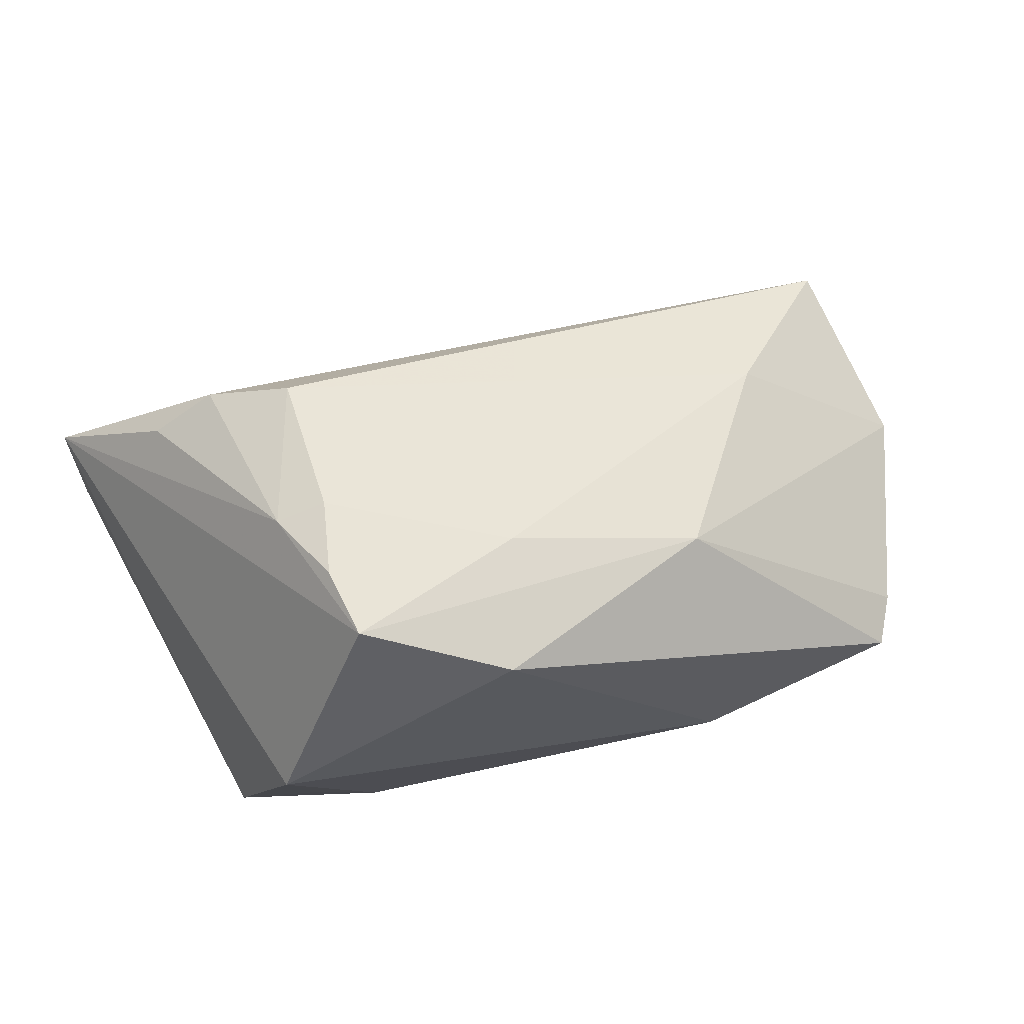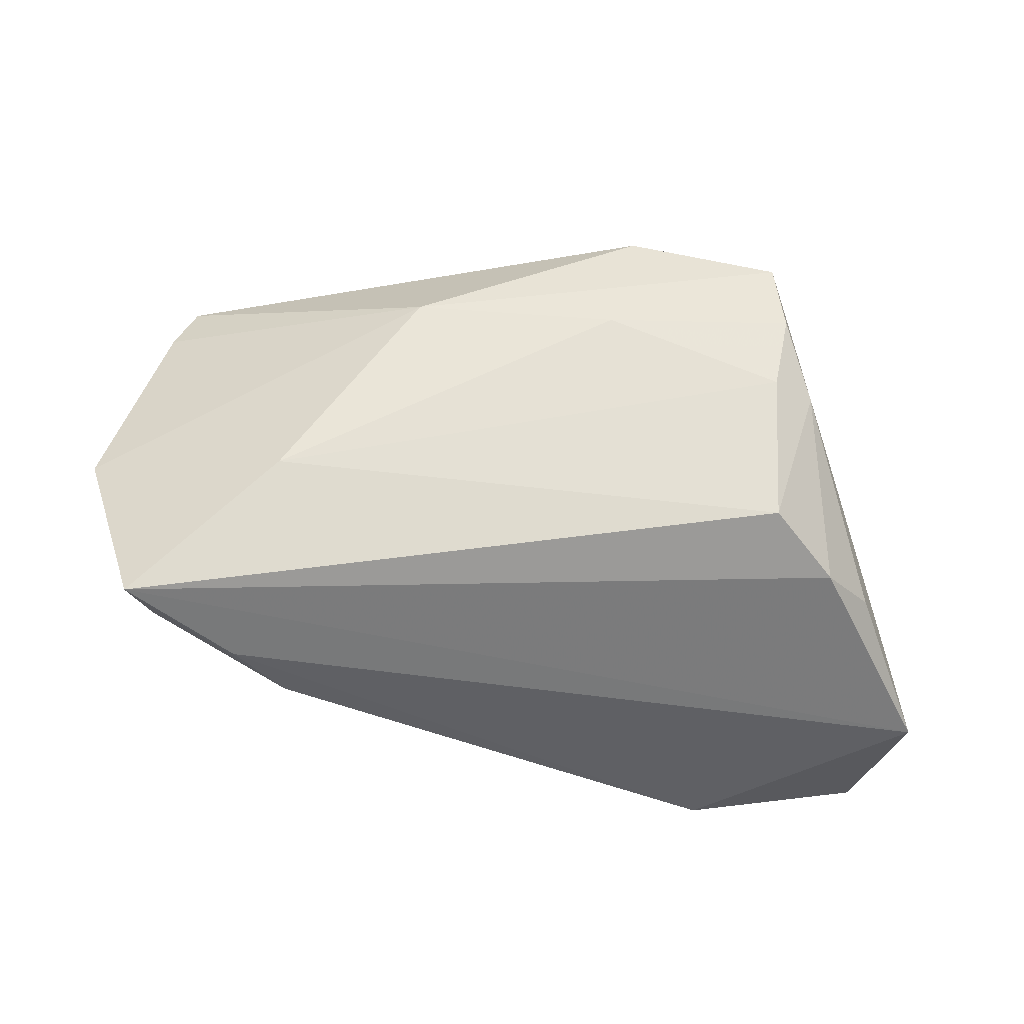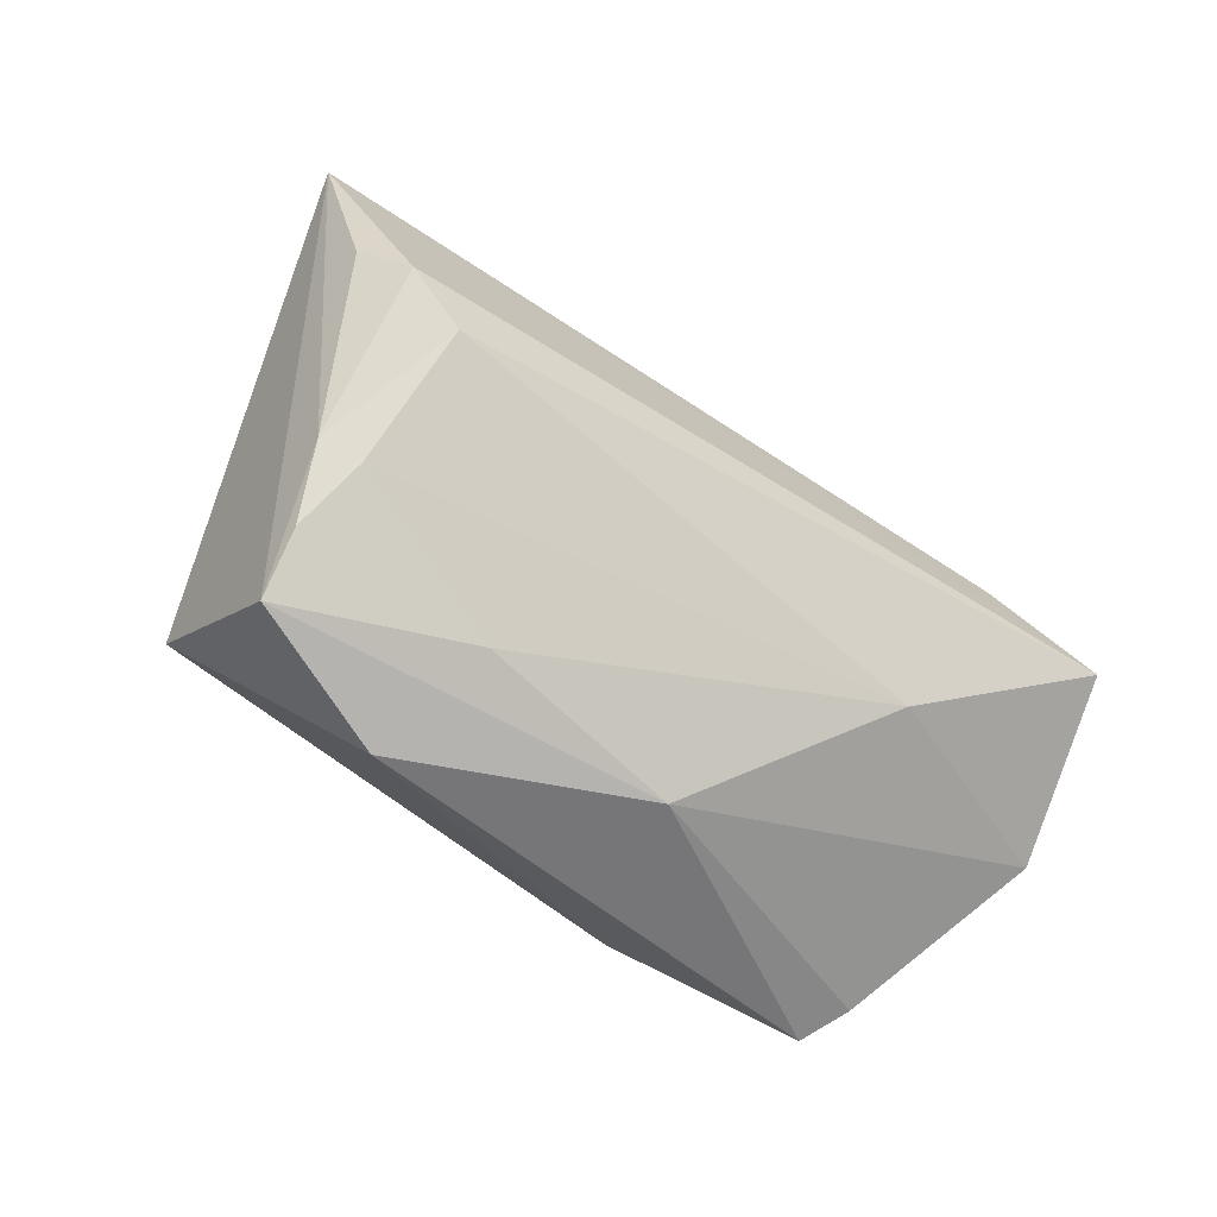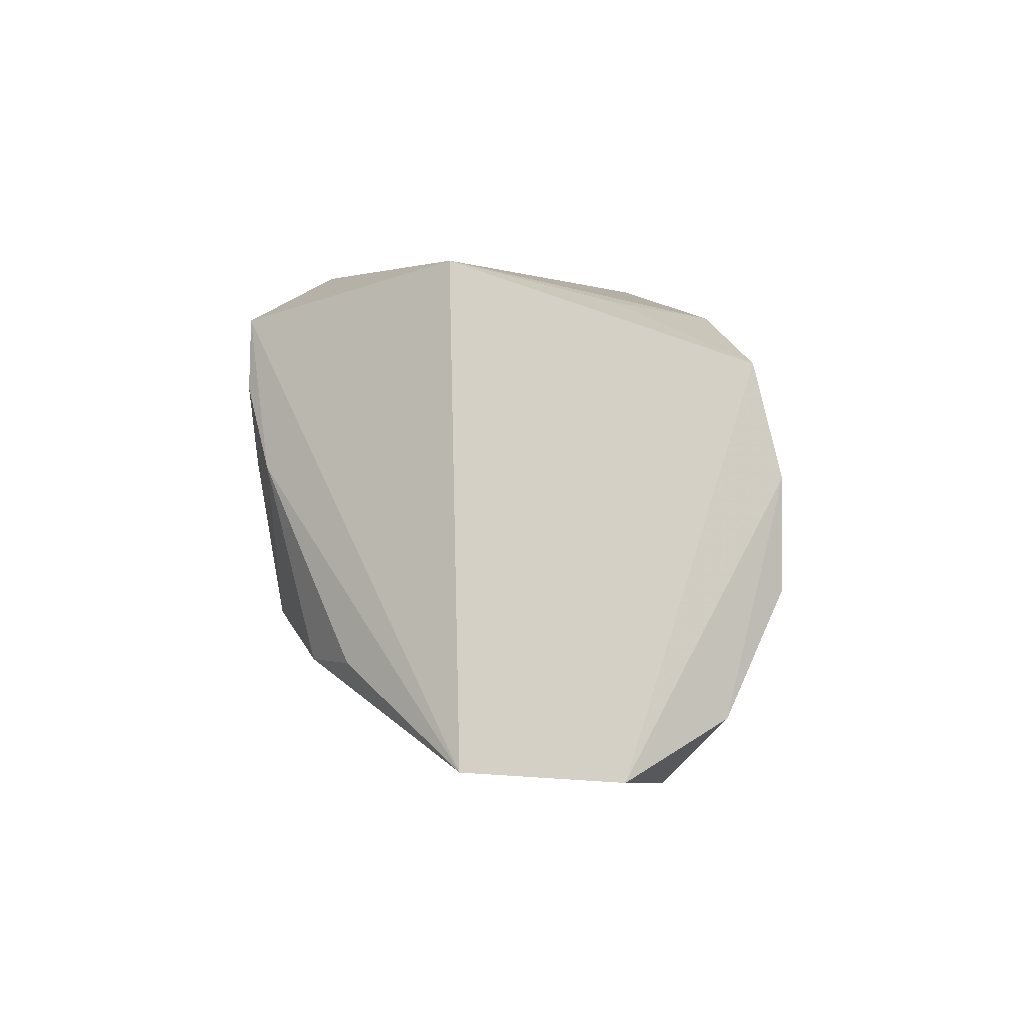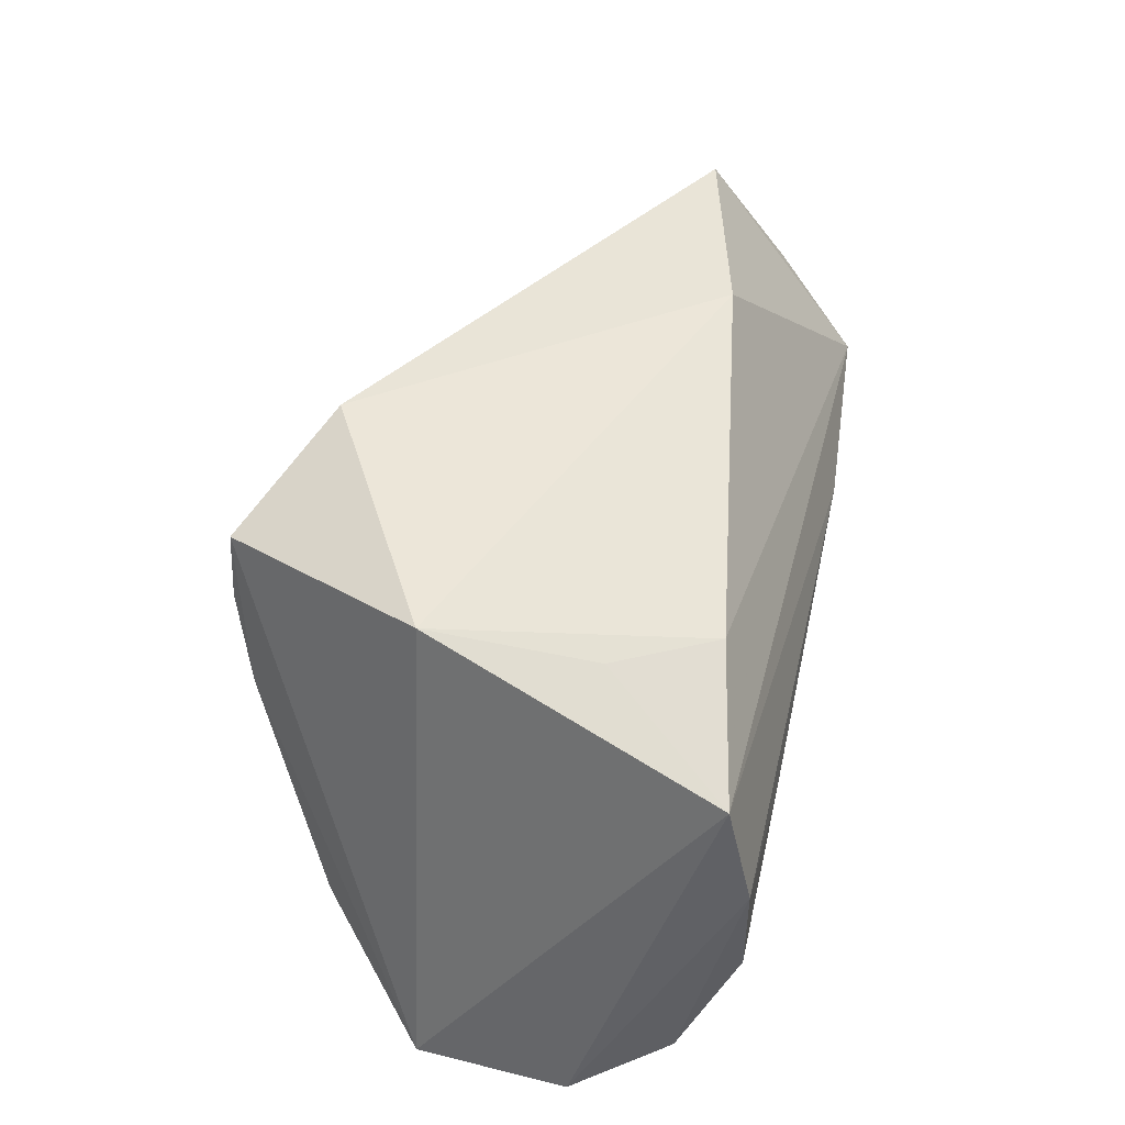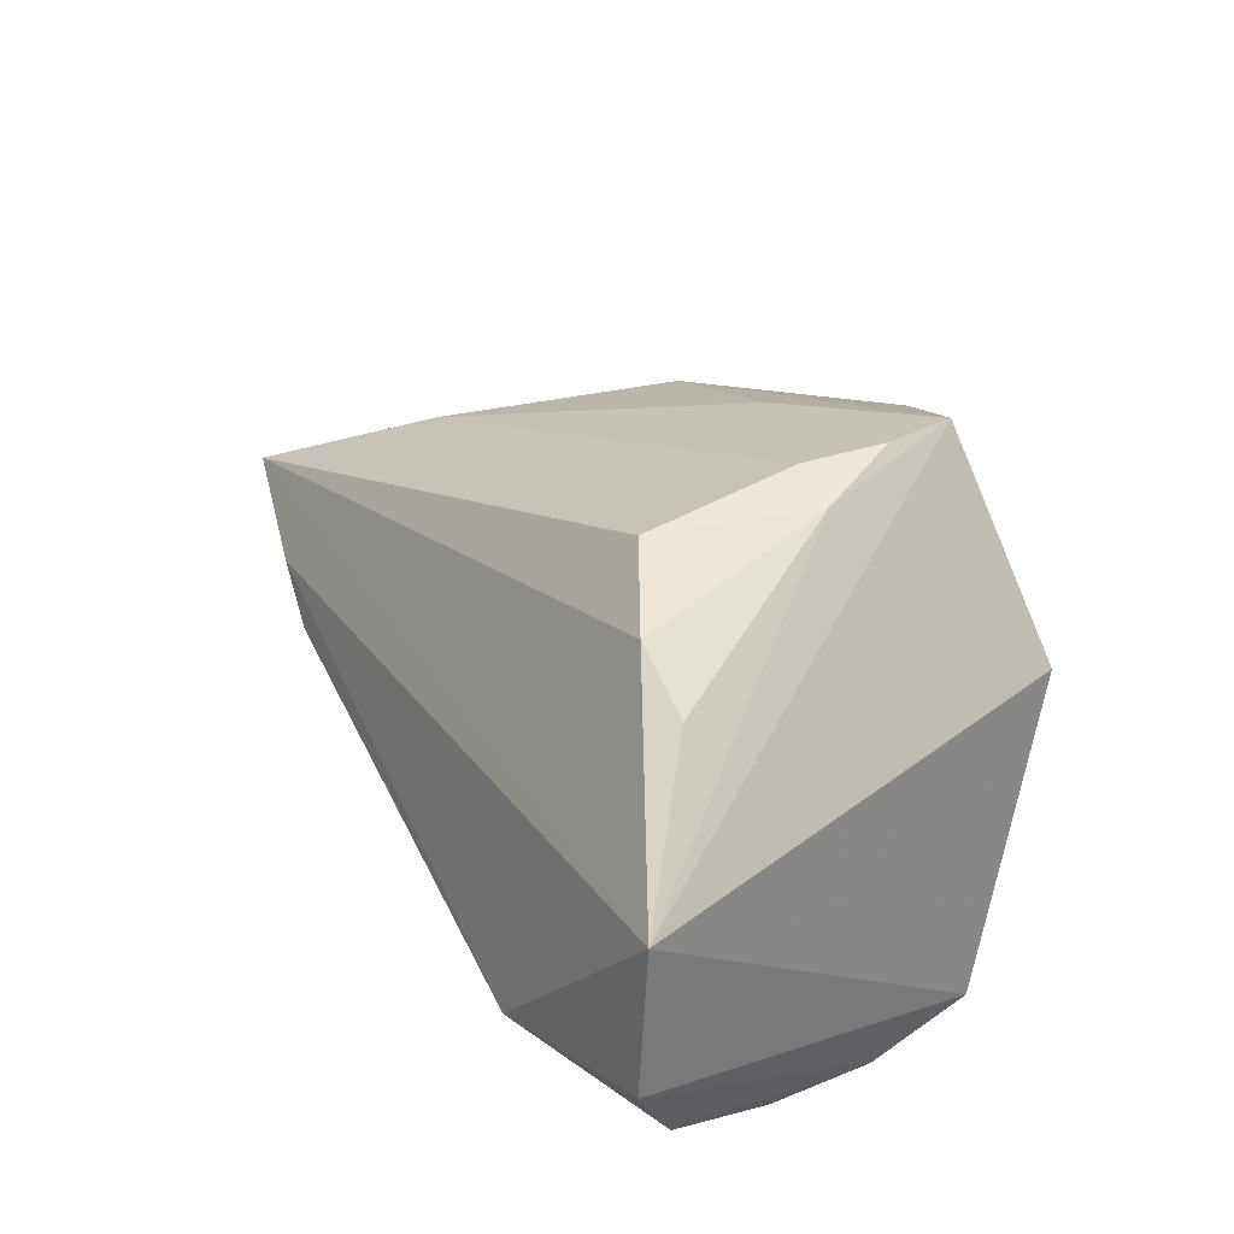
<metadata>
{"format":"obj","ext":"obj","renderer":"f3d","projection":"perspective","resolution":1024,"background":"white","views":[{"elev":63.8,"azim":-16.7,"up":"+Y"},{"elev":-32.4,"azim":160.3,"up":"+Z"},{"elev":75.9,"azim":32.3,"up":"+Y"},{"elev":2.5,"azim":-88.6,"up":"+Z"},{"elev":49.0,"azim":-76.6,"up":"+Z"},{"elev":33.4,"azim":-117.9,"up":"+Y"}]}
</metadata>
<code>
v -0.02165 0.03438 -0.01395
v -0.02289 -0.02981 -0.002867
v 0.04356 0.01535 -0.00823
v -0.0304 -0.01613 -0.03525
v -0.02172 0.03838 0.02487
v 0.04451 -0.000595 -0.02997
v 0.05667 -0.005089 0.02324
v -0.03182 0.02897 -0.01914
v 0.03597 -0.005858 -0.03116
v 0.02635 0.02228 0.01767
v -0.04432 -0.02981 -0.009072
v -0.02348 -0.02189 0.02494
v -0.05388 -0.01049 -0.0311
v 0.02792 -0.02898 -0.001995
v 0.001058 0.03197 0.01491
v -0.04008 0.02376 -0.01867
v -0.02132 0.03759 0.005707
v -0.04269 -0.02627 0.0185
v -0.003831 0.02963 0.03166
v 0.01402 -0.01551 -0.02867
v -0.004361 -0.0168 -0.03039
v -0.05377 0.009069 -0.02996
v 0.05336 -0.005785 0.02957
v 0.05563 -0.00866 0.02308
v -0.02321 0.03847 0.01586
v 0.02672 -0.01301 0.03166
v 0.05326 -0.02672 0.001144
v 0.06094 0.005418 -0.02632
v -0.03541 0.01117 0.03166
v -0.02768 0.03548 0.005519
v 0.057 -0.01573 0.01309
v 0.06598 -0.003088 -0.00297
v 0.06097 -0.01766 0.001433
v -0.0441 -0.02975 0.004546
v 0.05609 -0.0001867 -0.02585
v -0.03156 -0.00954 0.02667
v -0.04862 -0.02286 -0.0242
f 29 5 22
f 27 23 26
f 36 29 18
f 18 29 22
f 22 13 18
f 26 23 19
f 19 29 26
f 5 29 19
f 19 10 5
f 23 10 19
f 32 10 7
f 7 10 23
f 22 5 30
f 8 28 22
f 8 1 28
f 8 30 1
f 5 10 15
f 36 18 12
f 26 29 12
f 12 29 36
f 12 27 26
f 12 18 27
f 34 18 13
f 23 27 31
f 25 30 5
f 5 15 25
f 22 30 16
f 16 8 22
f 30 8 16
f 28 1 3
f 3 15 10
f 32 28 3
f 3 10 32
f 22 28 6
f 28 9 6
f 28 27 35
f 35 9 28
f 27 9 35
f 4 13 22
f 22 6 4
f 4 6 9
f 2 34 11
f 27 18 14
f 18 34 14
f 34 2 14
f 14 2 11
f 24 7 23
f 23 31 24
f 32 7 33
f 33 31 27
f 7 24 33
f 33 24 31
f 33 28 32
f 33 27 28
f 17 25 15
f 17 3 1
f 15 3 17
f 1 30 17
f 30 25 17
f 13 4 37
f 11 34 37
f 37 34 13
f 37 14 11
f 4 14 37
f 20 9 27
f 20 4 9
f 27 14 20
f 21 14 4
f 4 20 21
f 21 20 14

</code>
